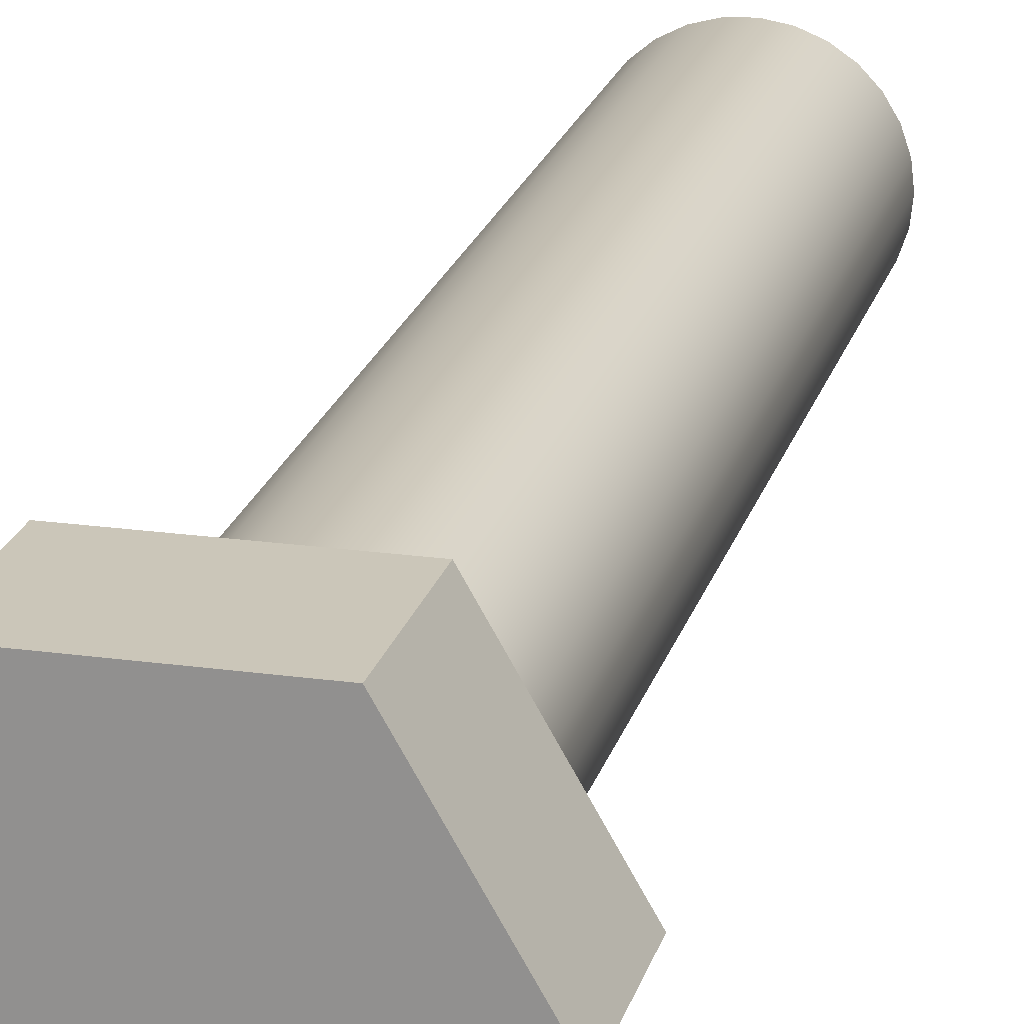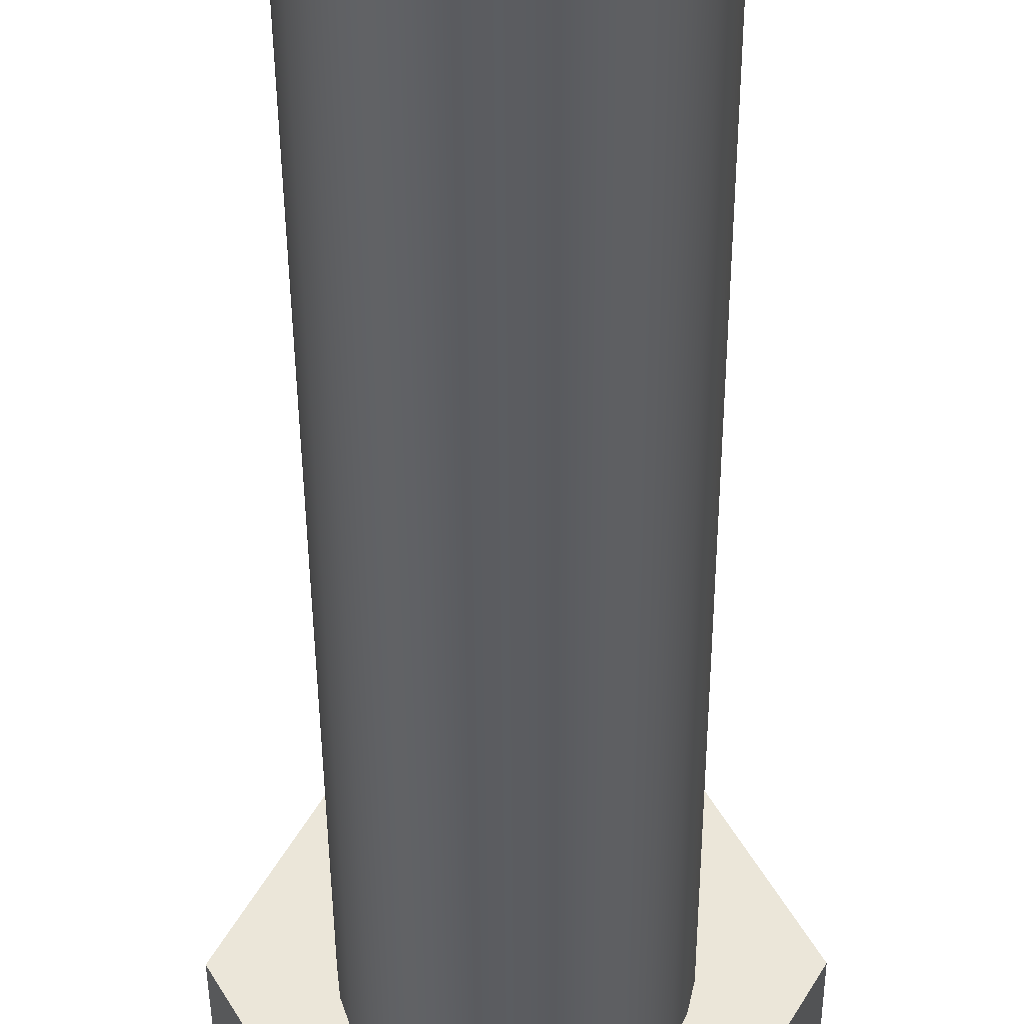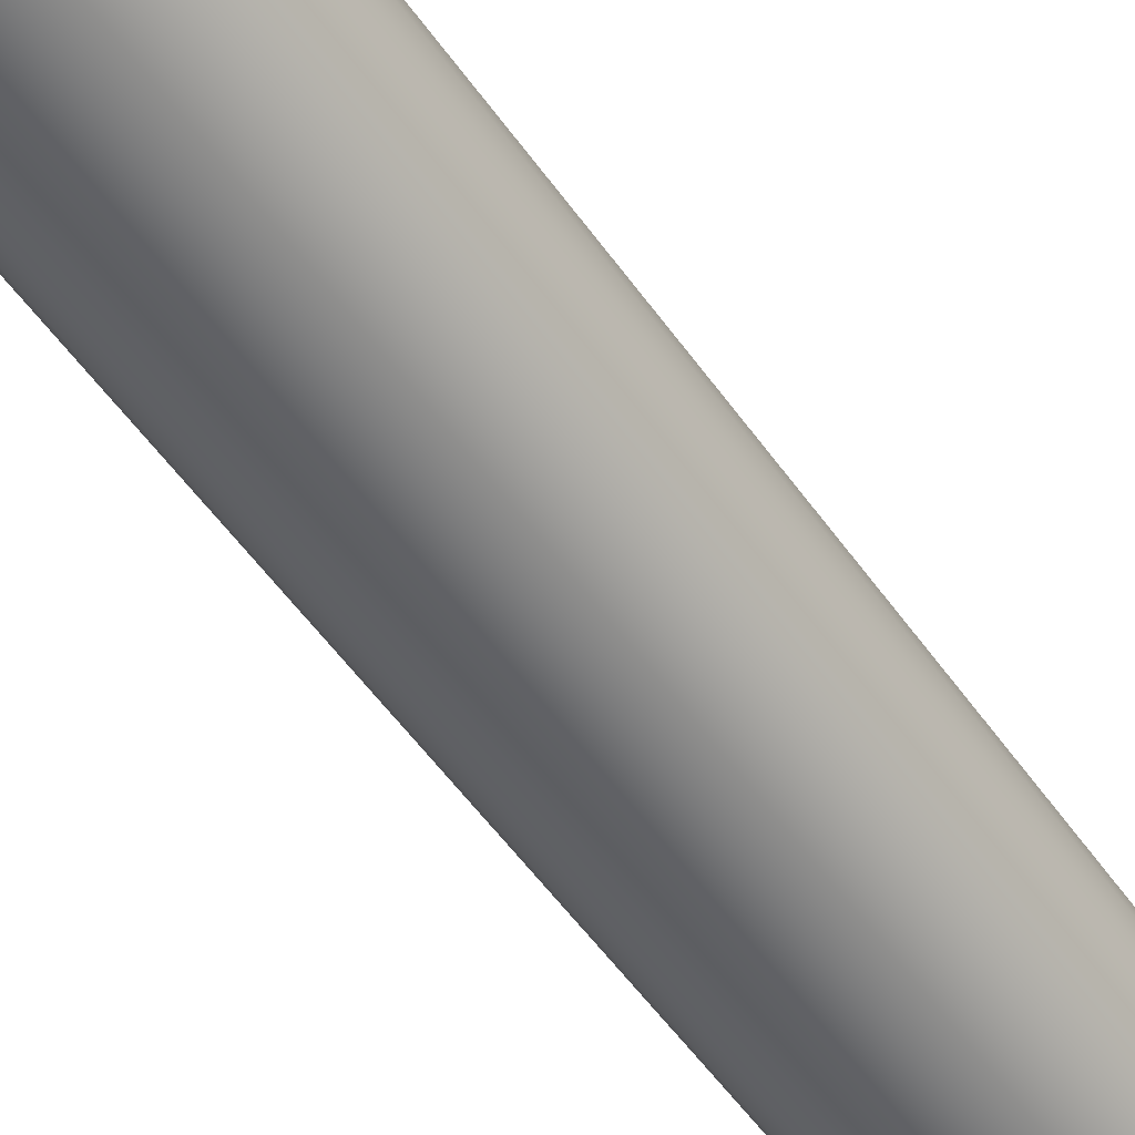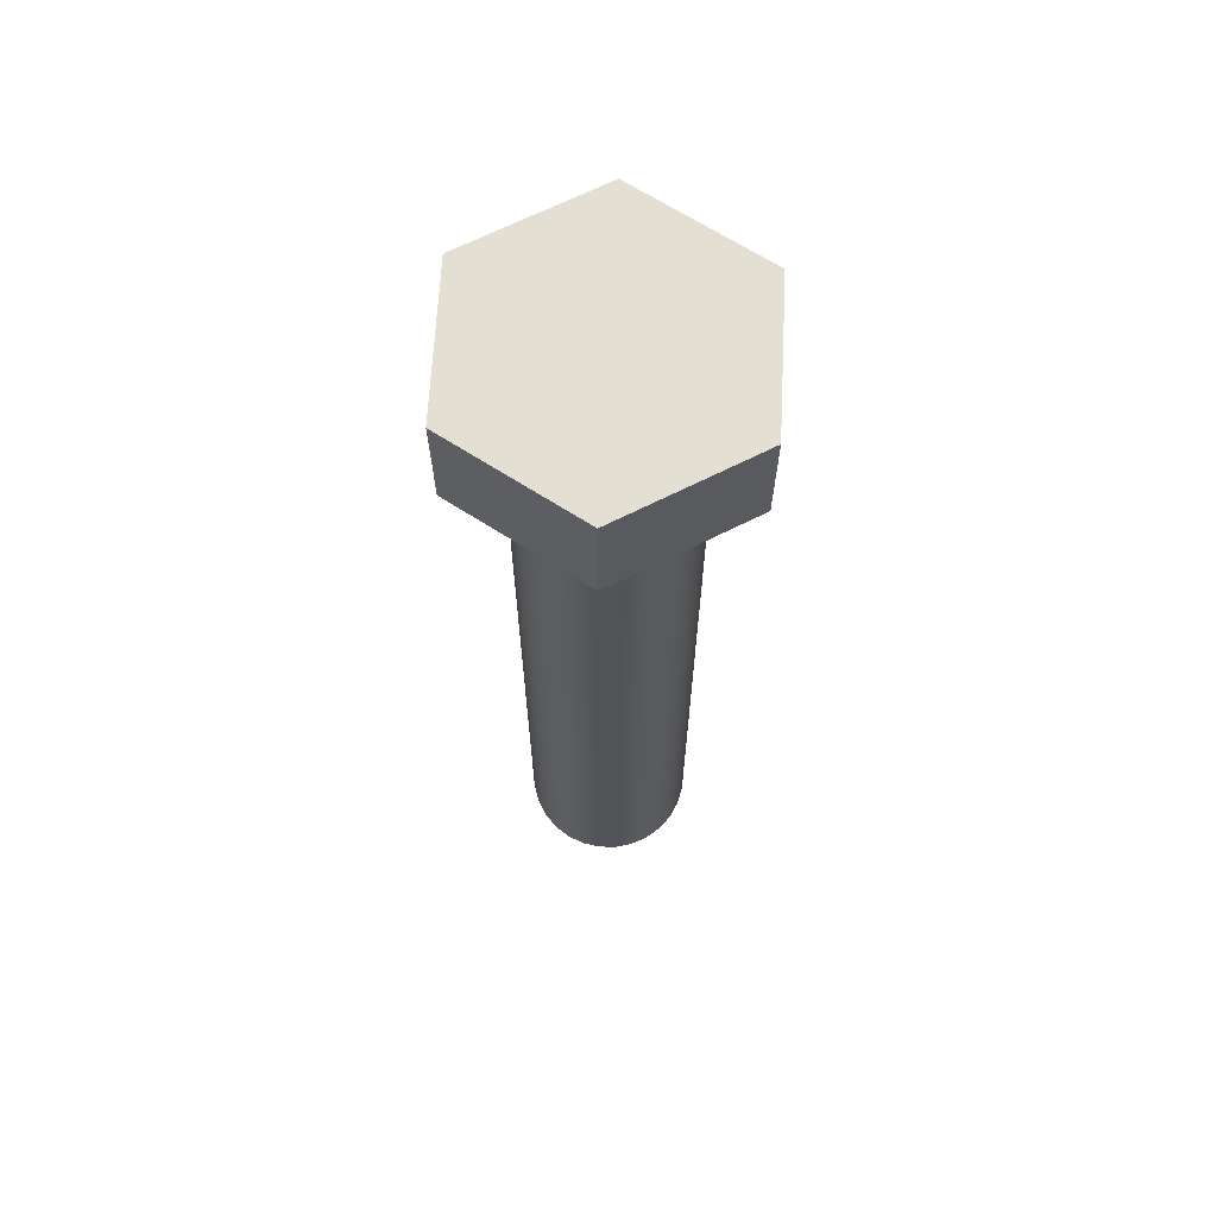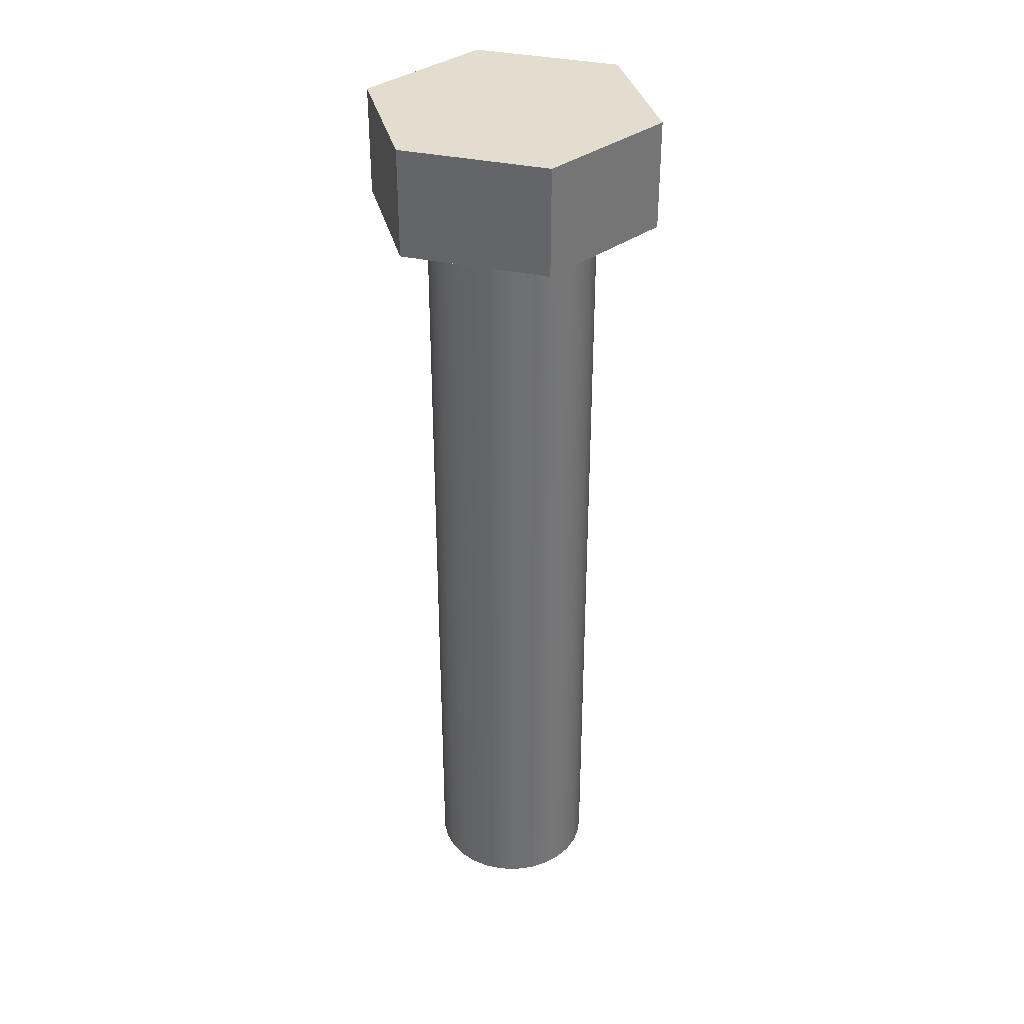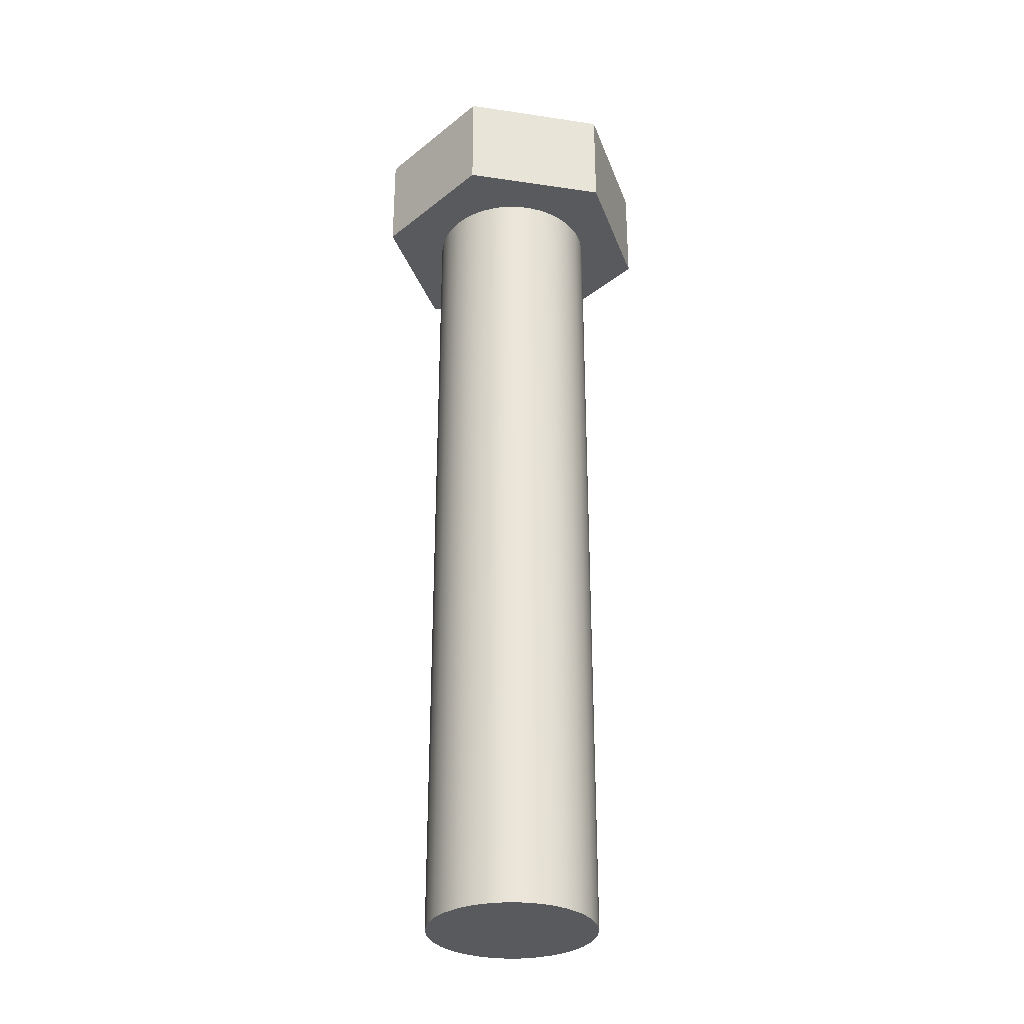
<metadata>
{"format":"obj","ext":"obj","renderer":"f3d","projection":"perspective","resolution":1024,"background":"white","views":[{"elev":20.9,"azim":-165.8,"up":"+Z"},{"elev":-35.3,"azim":0.3,"up":"+Z"},{"elev":-52.8,"azim":34.0,"up":"+Z"},{"elev":66.5,"azim":153.0,"up":"+Y"},{"elev":35.6,"azim":-44.0,"up":"+Y"},{"elev":-31.5,"azim":108.1,"up":"+Y"}]}
</metadata>
<code>
v -0.6928 9.02 1.2
v 0.6928 9.02 1.2
v 1.386 9.02 4.441e-16
v 0.6928 9.02 -1.2
v -0.6928 9.02 -1.2
v -1.386 9.02 -8.882e-16
v 0.6928 8 -1.2
v -0.6928 8 -1.2
v -0.6928 9.02 -1.2
v 0.6928 9.02 -1.2
v 1.386 8 4.441e-16
v 0.6928 8 -1.2
v 0.6928 9.02 -1.2
v 1.386 9.02 4.441e-16
v 0.6928 8 1.2
v -0.6928 8 1.2
v -1.386 8 -7.772e-16
v -0.6928 8 -1.2
v 0.6928 8 -1.2
v 1.386 8 4.441e-16
v -0.8 8 9.797e-17
v -0.7813 8 0.172
v -0.7261 8 0.3359
v -0.6369 8 0.4841
v -0.5179 8 0.6097
v -0.3747 8 0.7068
v -0.214 8 0.7708
v -0.04331 8 0.7988
v 0.1294 8 0.7895
v 0.2961 8 0.7432
v 0.4489 8 0.6622
v 0.5808 8 0.5502
v 0.6855 8 0.4124
v 0.7581 8 0.2554
v 0.7953 8 0.0865
v 0.7953 8 -0.0865
v 0.7581 8 -0.2554
v 0.6855 8 -0.4124
v 0.5808 8 -0.5502
v 0.4489 8 -0.6622
v 0.2961 8 -0.7432
v 0.1294 8 -0.7895
v -0.04331 8 -0.7988
v -0.214 8 -0.7708
v -0.3747 8 -0.7068
v -0.5179 8 -0.6097
v -0.6369 8 -0.4841
v -0.7261 8 -0.3359
v -0.7813 8 -0.172
v -1.386 8 -7.772e-16
v -0.6928 8 1.2
v -0.6928 9.02 1.2
v -1.386 9.02 -8.882e-16
v -0.8 0 9.797e-17
v -0.7813 0 -0.172
v -0.7261 0 -0.3359
v -0.6369 0 -0.4841
v -0.5179 0 -0.6097
v -0.3747 0 -0.7068
v -0.214 0 -0.7708
v -0.04331 0 -0.7988
v 0.1294 0 -0.7895
v 0.2961 0 -0.7432
v 0.4489 0 -0.6622
v 0.5808 0 -0.5502
v 0.6855 0 -0.4124
v 0.7581 0 -0.2554
v 0.7953 0 -0.0865
v 0.7953 0 0.0865
v 0.7581 0 0.2554
v 0.6855 0 0.4124
v 0.5808 0 0.5502
v 0.4489 0 0.6622
v 0.2961 0 0.7432
v 0.1294 0 0.7895
v -0.04331 0 0.7988
v -0.214 0 0.7708
v -0.3747 0 0.7068
v -0.5179 0 0.6097
v -0.6369 0 0.4841
v -0.7261 0 0.3359
v -0.7813 0 0.172
v 0.6928 8 1.2
v 1.386 8 4.441e-16
v 1.386 9.02 4.441e-16
v 0.6928 9.02 1.2
v -0.8 8 9.797e-17
v -0.7813 8 -0.172
v -0.7261 8 -0.3359
v -0.6369 8 -0.4841
v -0.5179 8 -0.6097
v -0.3747 8 -0.7068
v -0.214 8 -0.7708
v -0.04331 8 -0.7988
v 0.1294 8 -0.7895
v 0.2961 8 -0.7432
v 0.4489 8 -0.6622
v 0.5808 8 -0.5502
v 0.6855 8 -0.4124
v 0.7581 8 -0.2554
v 0.7953 8 -0.0865
v 0.7953 8 0.0865
v 0.7581 8 0.2554
v 0.6855 8 0.4124
v 0.5808 8 0.5502
v 0.4489 8 0.6622
v 0.2961 8 0.7432
v 0.1294 8 0.7895
v -0.04331 8 0.7988
v -0.214 8 0.7708
v -0.3747 8 0.7068
v -0.5179 8 0.6097
v -0.6369 8 0.4841
v -0.7261 8 0.3359
v -0.7813 8 0.172
v -0.8 0 9.797e-17
v -0.7813 0 0.172
v -0.7261 0 0.3359
v -0.6369 0 0.4841
v -0.5179 0 0.6097
v -0.3747 0 0.7068
v -0.214 0 0.7708
v -0.04331 0 0.7988
v 0.1294 0 0.7895
v 0.2961 0 0.7432
v 0.4489 0 0.6622
v 0.5808 0 0.5502
v 0.6855 0 0.4124
v 0.7581 0 0.2554
v 0.7953 0 0.0865
v 0.7953 0 -0.0865
v 0.7581 0 -0.2554
v 0.6855 0 -0.4124
v 0.5808 0 -0.5502
v 0.4489 0 -0.6622
v 0.2961 0 -0.7432
v 0.1294 0 -0.7895
v -0.04331 0 -0.7988
v -0.214 0 -0.7708
v -0.3747 0 -0.7068
v -0.5179 0 -0.6097
v -0.6369 0 -0.4841
v -0.7261 0 -0.3359
v -0.7813 0 -0.172
v -0.8 0 9.797e-17
v -0.8 8 9.797e-17
v -0.6928 8 -1.2
v -1.386 8 -7.772e-16
v -1.386 9.02 -8.882e-16
v -0.6928 9.02 -1.2
v -0.6928 8 1.2
v 0.6928 8 1.2
v 0.6928 9.02 1.2
v -0.6928 9.02 1.2
f 2 3 1
f 1 3 6
f 6 3 4
f 6 4 5
f 7 8 10
f 10 8 9
f 11 12 14
f 14 12 13
f 16 28 15
f 15 28 29
f 15 29 30
f 17 24 16
f 16 24 25
f 16 25 26
f 18 47 17
f 17 47 48
f 17 48 49
f 19 43 18
f 18 43 44
f 18 44 45
f 20 38 19
f 19 38 39
f 19 39 40
f 15 33 20
f 20 33 34
f 20 34 35
f 49 21 17
f 17 21 22
f 17 22 23
f 23 24 17
f 26 27 16
f 16 27 28
f 30 31 15
f 15 31 32
f 15 32 33
f 35 36 20
f 20 36 37
f 20 37 38
f 40 41 19
f 19 41 42
f 19 42 43
f 45 46 18
f 18 46 47
f 50 51 53
f 53 51 52
f 55 68 54
f 54 68 69
f 54 69 82
f 82 69 70
f 82 70 81
f 81 70 71
f 81 71 80
f 80 71 72
f 80 72 79
f 79 72 73
f 79 73 78
f 78 73 74
f 78 74 77
f 77 74 75
f 77 75 76
f 68 55 67
f 67 55 56
f 67 56 66
f 66 56 57
f 66 57 65
f 65 57 58
f 65 58 64
f 64 58 59
f 64 59 63
f 63 59 60
f 63 60 62
f 62 60 61
f 83 84 86
f 86 84 85
f 88 144 87
f 87 144 145
f 146 116 115
f 115 116 117
f 115 117 114
f 114 117 118
f 114 118 113
f 113 118 119
f 113 119 112
f 112 119 120
f 112 120 111
f 111 120 121
f 111 121 110
f 110 121 122
f 110 122 109
f 109 122 123
f 109 123 108
f 108 123 124
f 108 124 107
f 107 124 125
f 107 125 106
f 106 125 126
f 106 126 105
f 105 126 127
f 105 127 104
f 104 127 128
f 104 128 103
f 103 128 129
f 103 129 102
f 102 129 130
f 102 130 101
f 101 130 131
f 101 131 100
f 100 131 132
f 100 132 99
f 99 132 133
f 99 133 98
f 98 133 134
f 98 134 97
f 97 134 135
f 97 135 96
f 96 135 136
f 96 136 95
f 95 136 137
f 95 137 94
f 94 137 138
f 94 138 93
f 93 138 139
f 93 139 92
f 92 139 140
f 92 140 91
f 91 140 141
f 91 141 90
f 90 141 142
f 90 142 89
f 89 142 143
f 89 143 88
f 88 143 144
f 147 148 150
f 150 148 149
f 151 152 154
f 154 152 153

</code>
